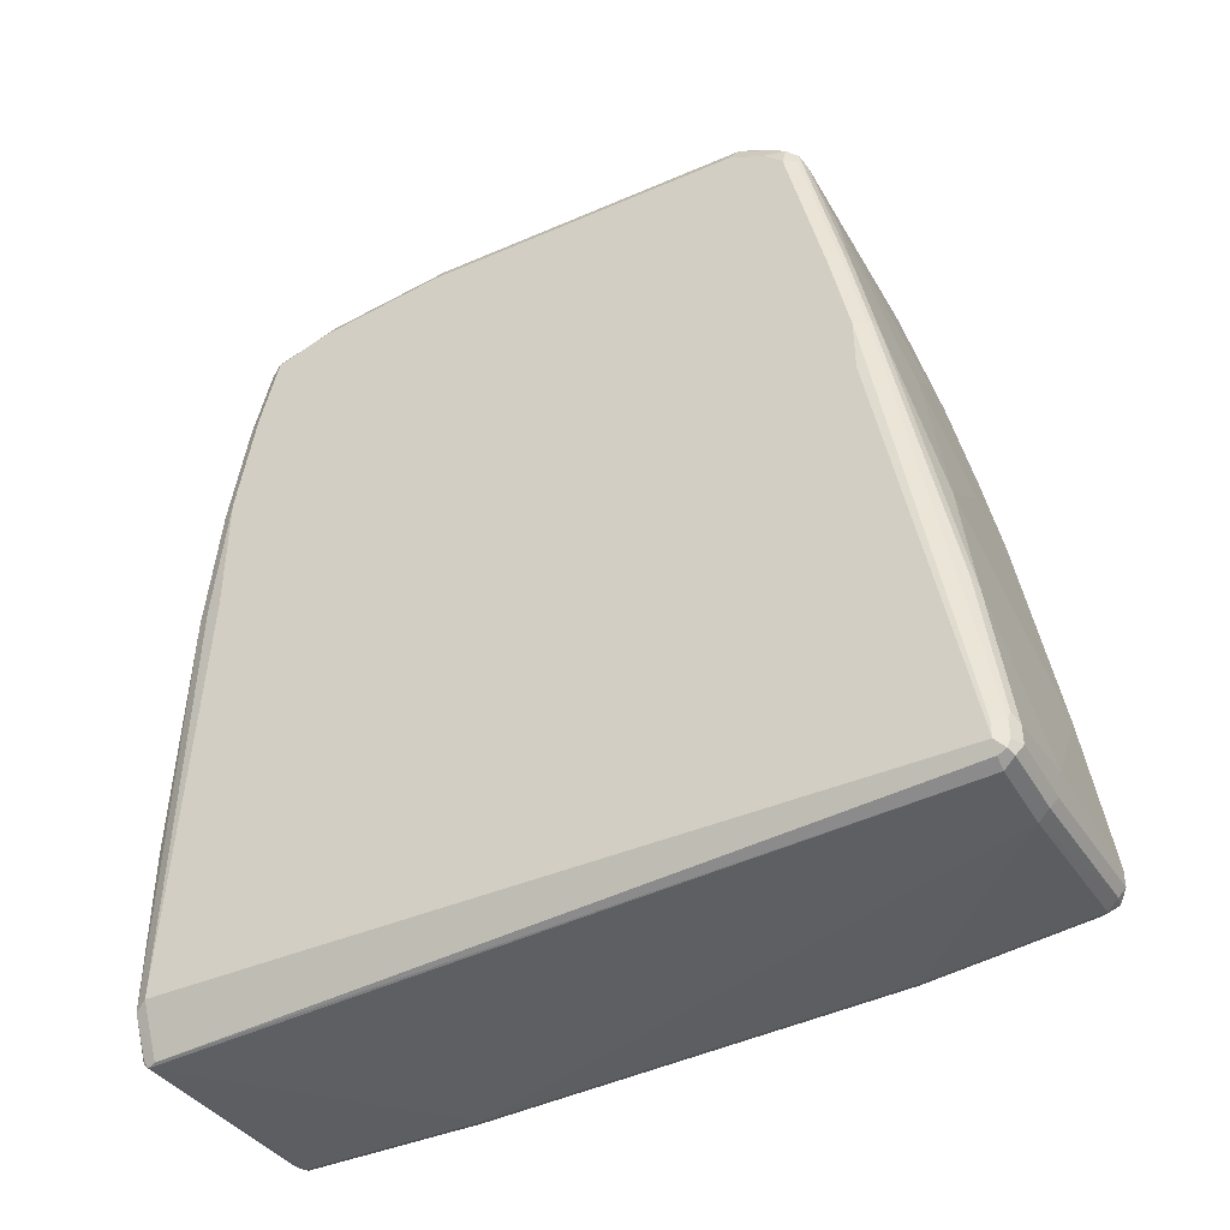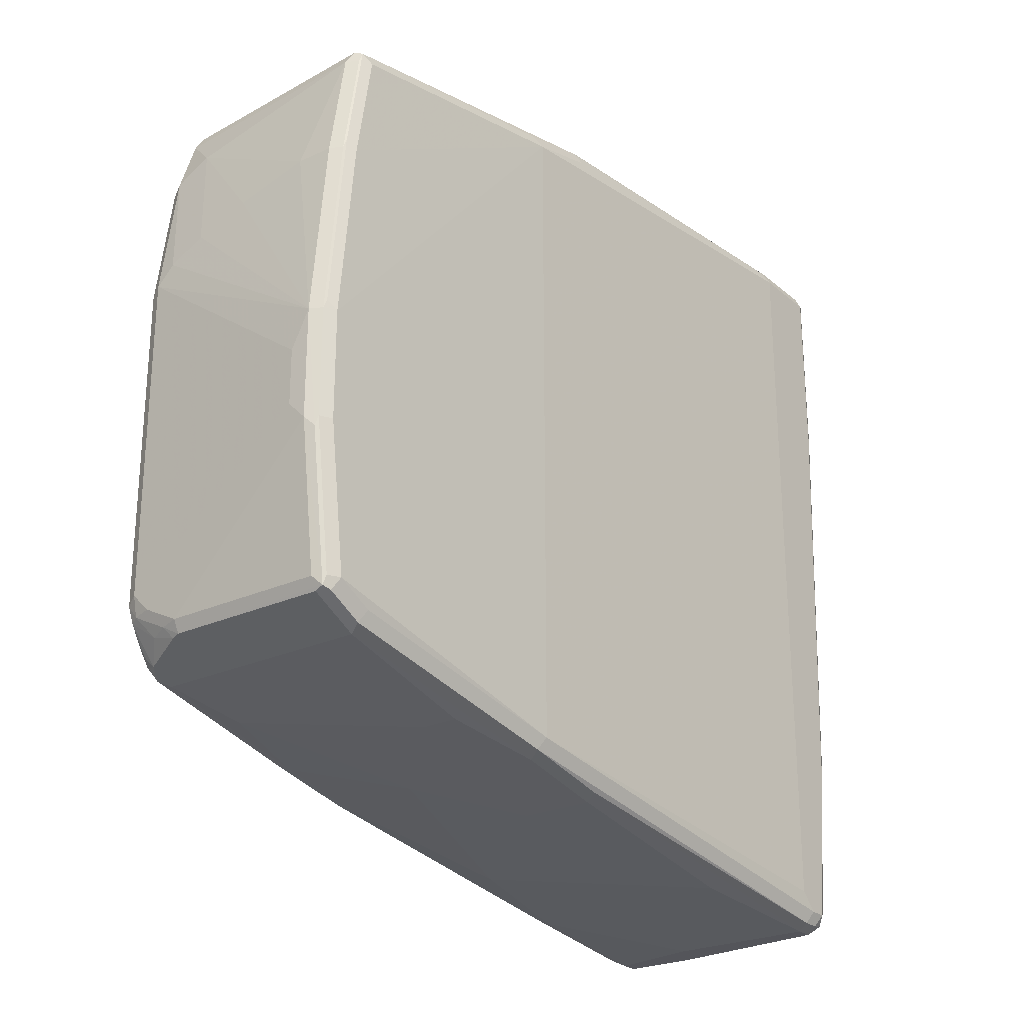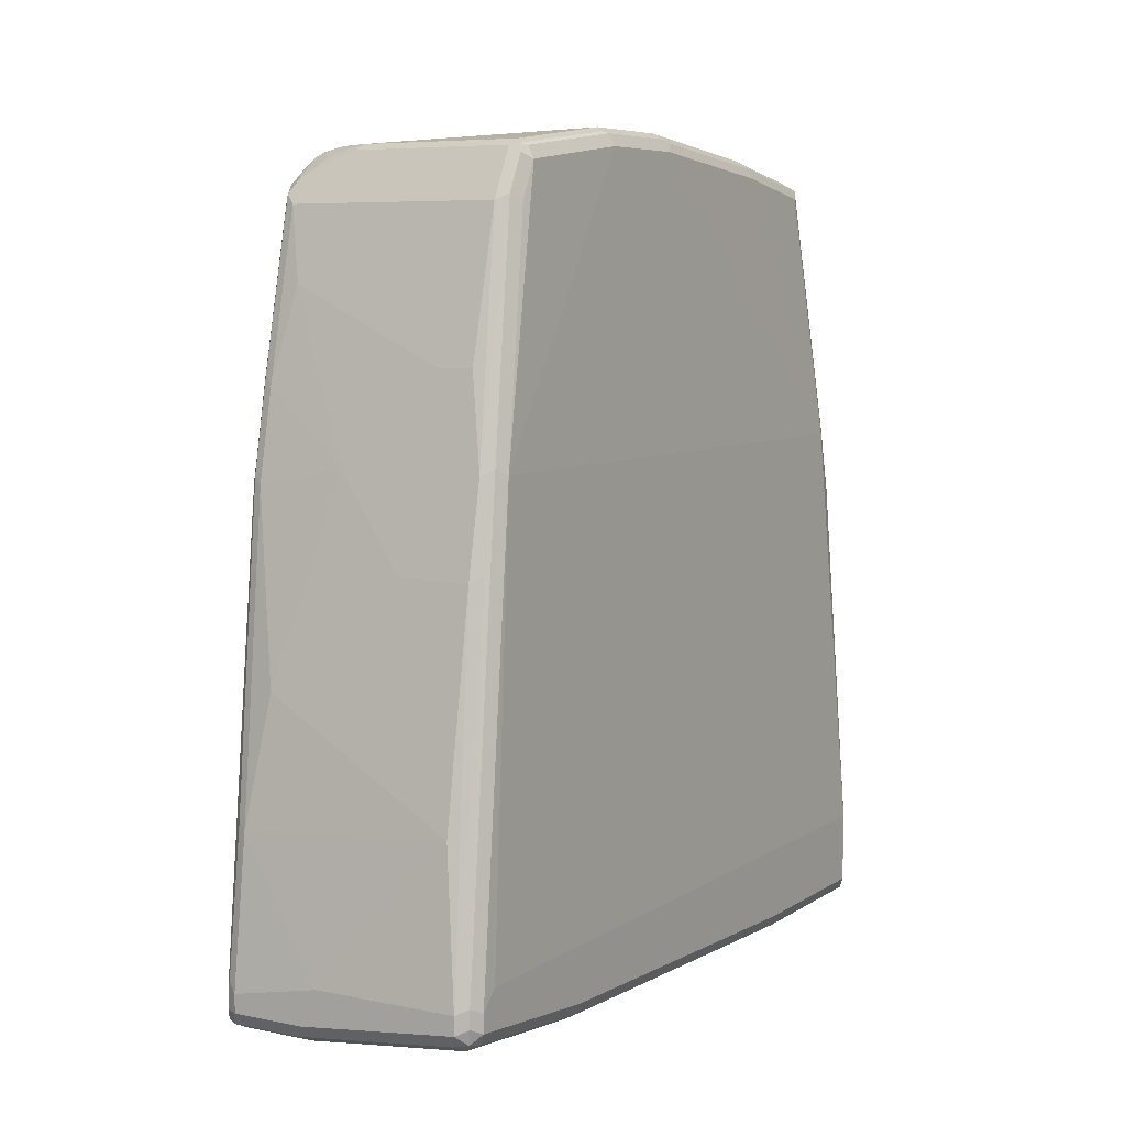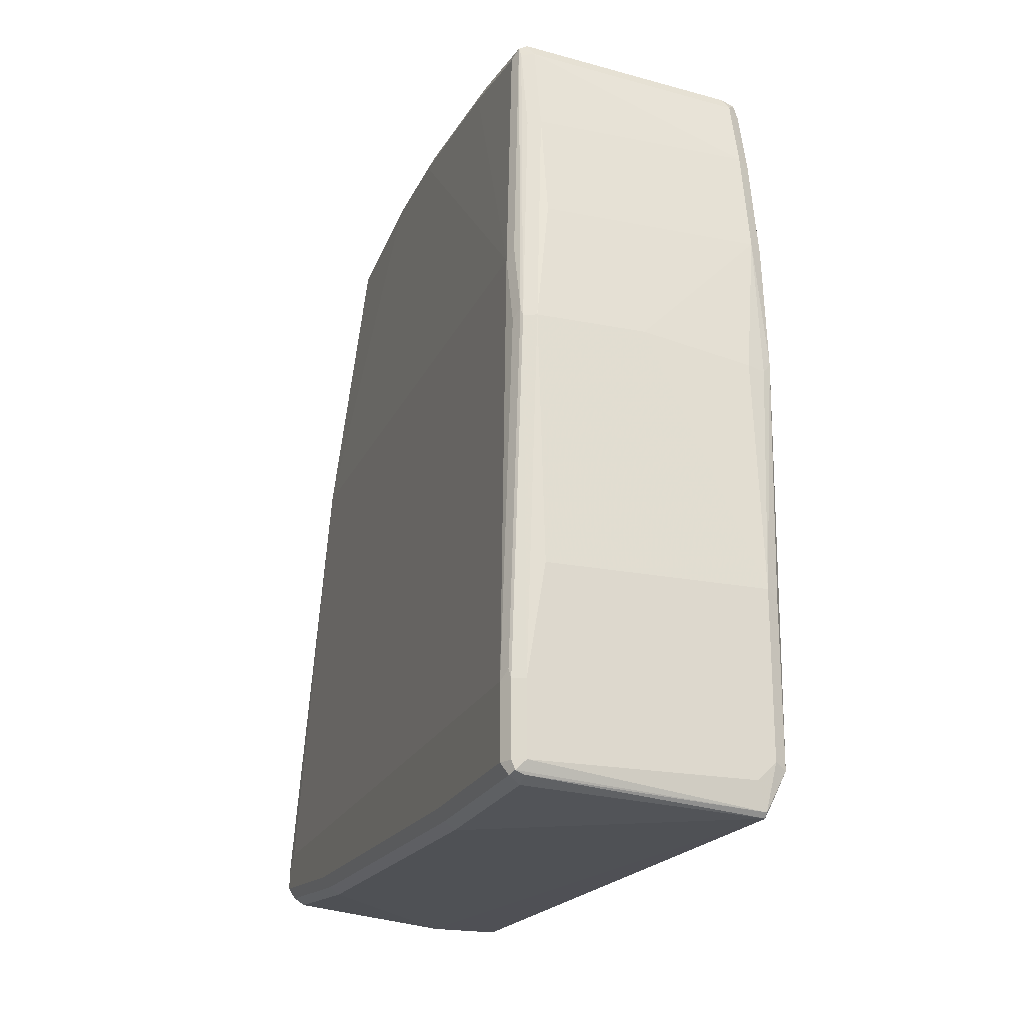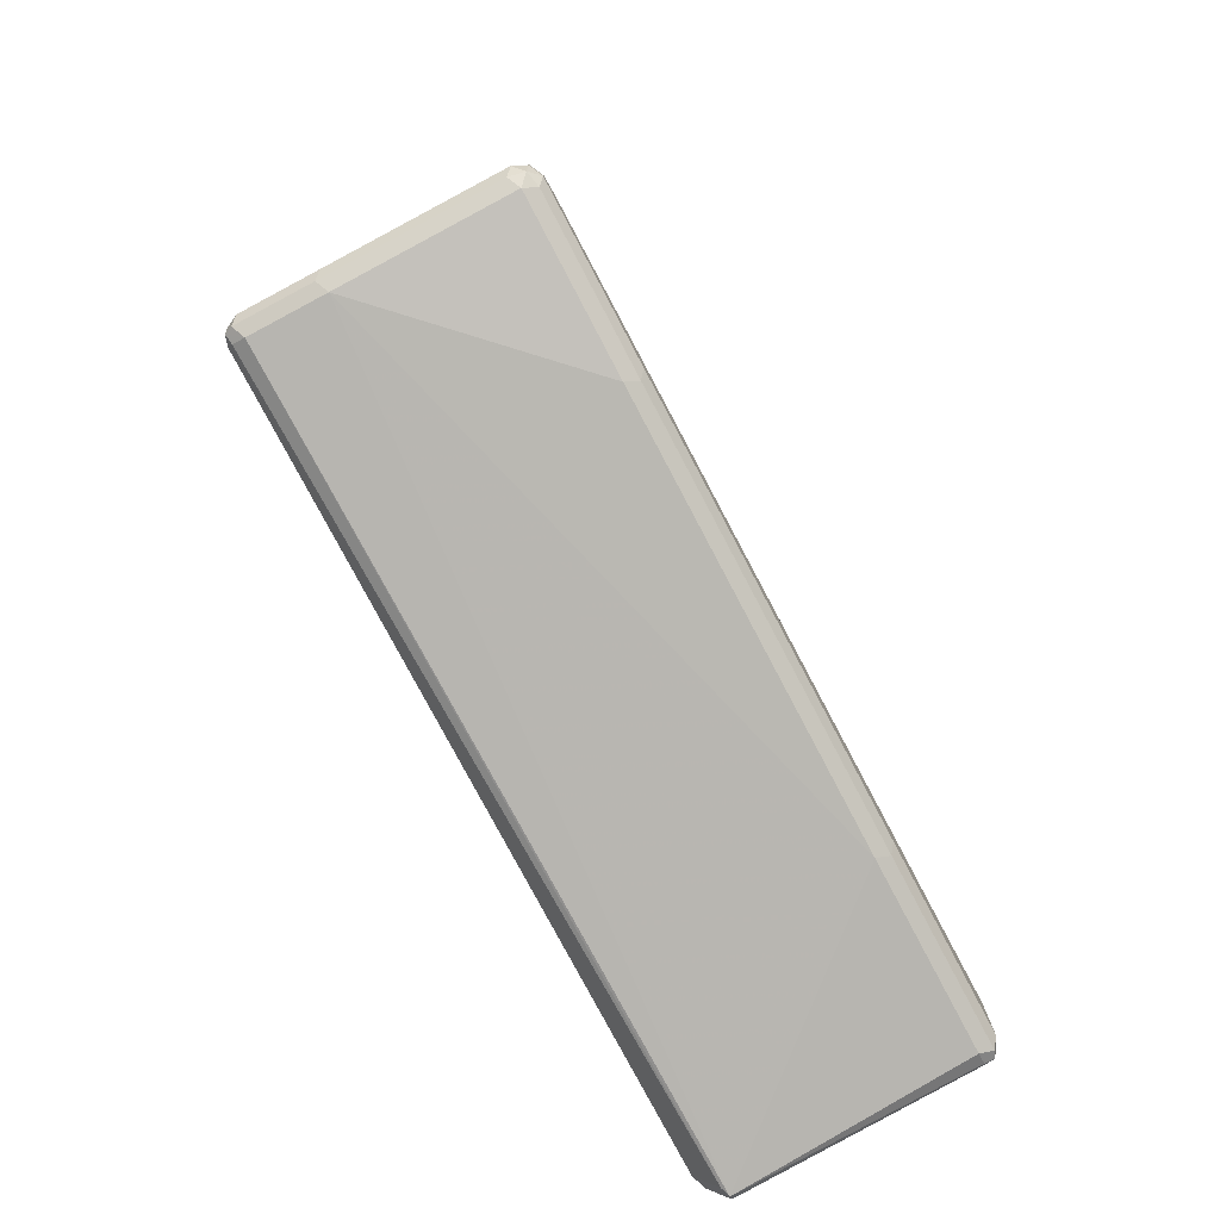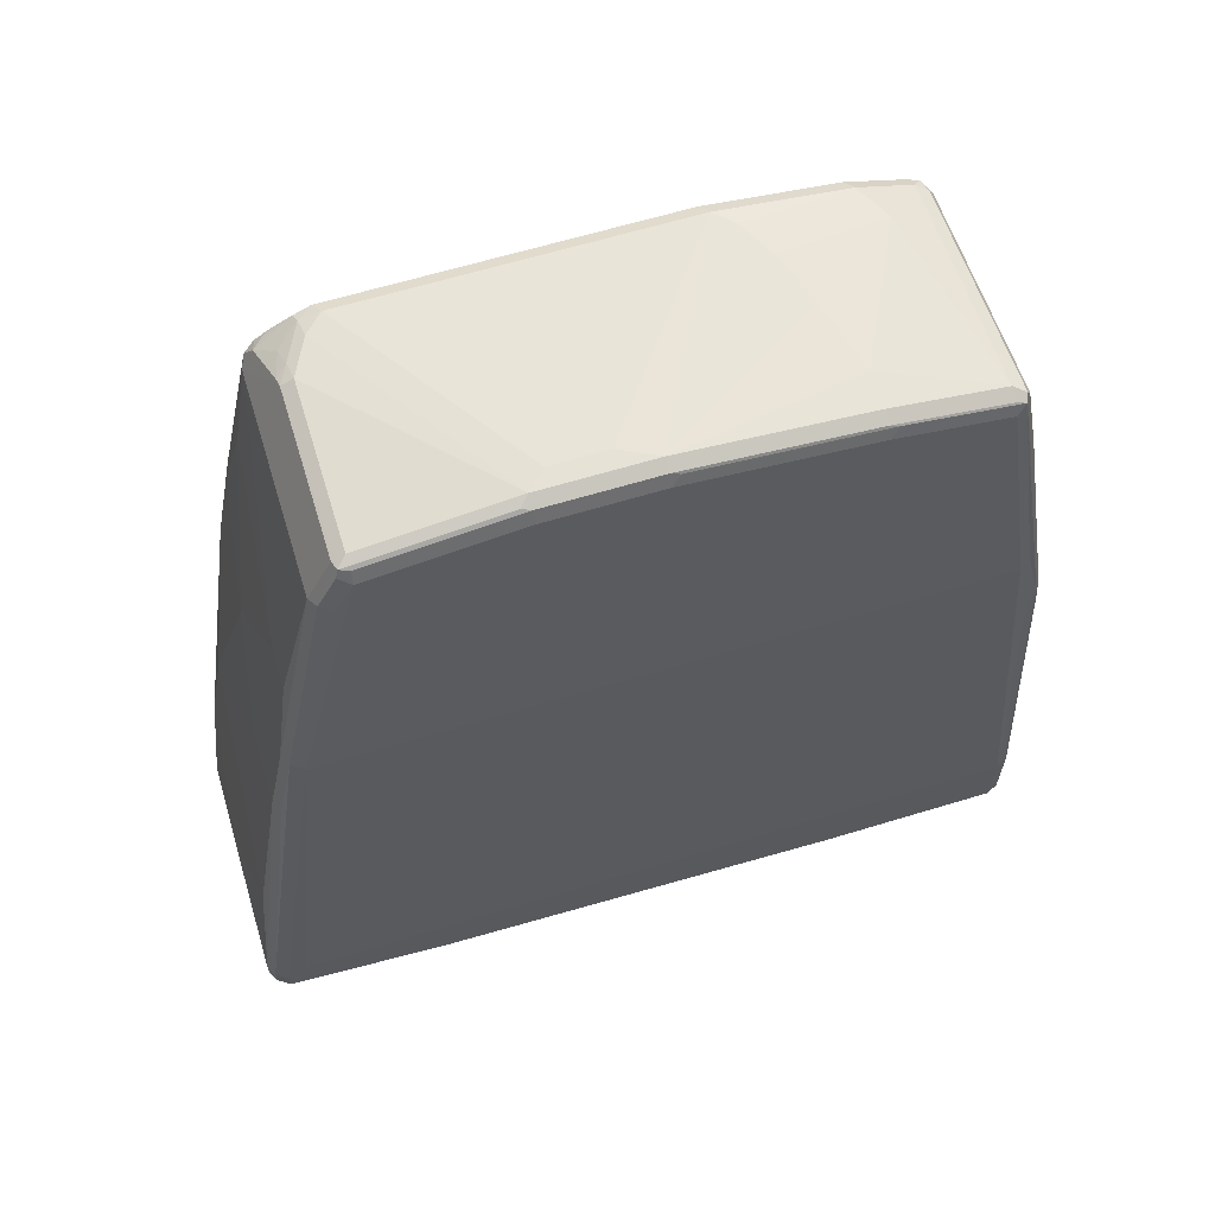
<metadata>
{"format":"obj","ext":"obj","renderer":"f3d","projection":"perspective","resolution":1024,"background":"white","views":[{"elev":-41.2,"azim":-62.3,"up":"+Z"},{"elev":-24.9,"azim":36.9,"up":"+Y"},{"elev":6.9,"azim":30.4,"up":"+Z"},{"elev":-21.6,"azim":160.6,"up":"+Z"},{"elev":-79.0,"azim":28.0,"up":"+Z"},{"elev":63.6,"azim":72.9,"up":"+Z"}]}
</metadata>
<code>
v -0.2214 -0.117 0.4835
v -0.2205 -0.1119 0.4818
v -0.2137 -0.1119 0.4784
v -0.2103 0.3155 0.4614
v -0.2239 0.3155 0.4886
v -0.2205 0.3223 0.4851
v -0.2086 0.3206 0.4606
v -0.2103 0.3223 0.4648
v -0.2086 0.3231 0.4631
v -0.2137 0.3257 0.4886
v -0.2035 0.3257 0.4784
v -0.2137 0.3257 0.5801
v -0.2205 0.3223 0.5768
v -0.229 0.3104 0.7175
v -0.2324 0.3036 0.7209
v -0.2341 0.2951 0.7226
v -0.2341 0.2951 0.7938
v -0.2307 0.3019 0.7904
v -0.2239 0.3053 0.7938
v -0.2307 0.2918 0.8515
v -0.2341 0.285 0.8549
v -0.2341 0.2748 0.8956
v -0.2341 0.173 0.9159
v -0.2341 0.2442 0.9058
v -0.2307 0.2409 0.9126
v -0.2307 0.1696 0.9227
v -0.2239 0.173 0.9261
v -0.2239 0.2442 0.9159
v -0.2239 0.2748 0.9058
v -0.229 0.2799 0.9007
v -0.2307 0.2714 0.9024
v -0.2307 0.2815 0.8922
v -0.2239 0.285 0.8956
v -0.2239 0.2951 0.8549
v -0.1485 0.2951 0.8549
v -0.1018 0.285 0.9058
v -0.09839 0.2815 0.9125
v -0.2205 0.2815 0.9024
v -0.1018 0.2748 0.9159
v -0.09415 0.2799 0.9109
v -0.095 0.2748 0.9125
v -0.095 0.2137 0.9227
v -0.1018 0.2137 0.9261
v -0.1018 0.1119 0.9363
v -0.095 0.1119 0.9329
v -0.09415 0.117 0.9312
v -0.09415 0.2188 0.921
v -0.0916 0.2137 0.9159
v -0.0916 0.1119 0.9261
v -0.08142 0.2951 0.7633
v -0.0916 0.05093 0.9261
v -0.095 0.05093 0.9329
v -0.0916 -0.03052 0.9159
v -0.08142 -0.07124 0.7633
v -0.07124 -0.1017 0.5191
v -0.07124 -0.1119 0.5089
v -0.07124 -0.1119 0.4987
v -0.07464 -0.1187 0.5123
v -0.08482 -0.07799 0.7667
v -0.08482 -0.0882 0.7158
v -0.0916 -0.08141 0.7633
v -0.095 -0.04748 0.899
v -0.0916 -0.04069 0.8956
v -0.095 -0.03731 0.9193
v -0.1018 -0.03731 0.9227
v -0.1018 -0.05086 0.8956
v -0.1018 -0.07124 0.8142
v -0.173 -0.08141 0.7633
v -0.0916 -0.09158 0.7124
v -0.08142 -0.1221 0.5089
v -0.08142 -0.1221 0.4987
v -0.07464 -0.1187 0.5021
v -0.07634 -0.117 0.4936
v -0.08482 -0.1187 0.4919
v -0.08142 -0.1119 0.4886
v -0.173 -0.1119 0.4784
v -0.1764 -0.1187 0.4818
v -0.173 -0.1221 0.4886
v -0.2137 -0.1221 0.4886
v -0.2137 -0.1221 0.4987
v -0.2205 -0.1187 0.4987
v -0.2205 -0.1187 0.4886
v -0.2171 -0.1187 0.4818
v -0.2239 -0.1119 0.4886
v -0.2239 -0.1119 0.4987
v -0.2341 -0.07124 0.7226
v -0.2341 -0.07124 0.7531
v -0.2341 -0.04069 0.8956
v -0.2341 -0.06103 0.804
v -0.2307 -0.06782 0.804
v -0.2307 -0.07799 0.7531
v -0.229 -0.07887 0.7582
v -0.2188 -0.1094 0.5852
v -0.2188 -0.1195 0.5038
v -0.2137 -0.1119 0.5801
v -0.2239 -0.08141 0.7531
v -0.2035 -0.1017 0.6514
v -0.0916 -0.1119 0.5903
v -0.1628 -0.1221 0.5089
v -0.1323 -0.09158 0.7124
v -0.2239 -0.07124 0.804
v -0.229 -0.0687 0.8091
v -0.2239 -0.05086 0.8956
v -0.2137 -0.06103 0.8549
v -0.1221 -0.07124 0.8142
v -0.1934 -0.03731 0.9227
v -0.09669 -0.0356 0.9236
v -0.1485 -0.03052 0.9261
v -0.1018 -0.03052 0.9261
v -0.1018 0.05093 0.9363
v -0.09669 0.0458 0.9338
v -0.095 -0.03052 0.9227
v -0.1119 0.09161 0.9363
v -0.1119 0.0611 0.9363
v -0.2239 -0.01018 0.9261
v -0.2307 -0.01355 0.9227
v -0.2239 -0.02162 0.9236
v -0.229 -0.02289 0.9211
v -0.2307 -0.03389 0.9126
v -0.229 -0.03814 0.9109
v -0.2315 -0.04196 0.9058
v -0.2341 -0.03052 0.9058
v -0.2341 -0.01018 0.9159
v -0.2307 -0.04748 0.8956
v -0.229 -0.04831 0.9007
v -0.2239 -0.04406 0.9092
v -0.2137 -0.03389 0.9194
v -0.2035 -0.03179 0.9236
v -0.1985 -0.03814 0.9211
v -0.1934 -0.03052 0.9261
v -0.2137 -0.02035 0.9261
v -0.2137 0.1832 0.9261
v -0.1934 0.1933 0.9261
v -0.1628 0.2035 0.9261
v -0.2035 0.2544 0.9159
v -0.1221 0.2137 0.9261
v -0.08142 0.2137 0.4682
v -0.08142 -0.02035 0.4784
v -0.07464 -0.01693 0.4818
v -0.07464 -0.1085 0.4919
v -0.07124 -0.02035 0.4886
v -0.07124 0.3155 0.4784
v -0.07124 0.2137 0.4784
v -0.07464 0.2171 0.4716
v -0.08142 0.3155 0.4682
v -0.07464 0.3189 0.4716
v -0.07464 0.3223 0.4784
v -0.07464 0.3223 0.5191
v -0.08142 0.3257 0.4784
v -0.07634 0.3231 0.4733
v -0.08142 0.3223 0.4716
v -0.08142 0.3257 0.5191
v -0.0916 0.3257 0.5801
v -0.0916 0.3155 0.7226
v -0.1527 0.3155 0.7226
v -0.1018 0.3053 0.7938
v -0.1018 0.2951 0.8549
v -0.095 0.2918 0.8549
v -0.08482 0.3121 0.7226
v -0.095 0.2815 0.9058
v -0.08397 0.3104 0.7277
v -0.07379 0.3206 0.5242
v -0.08142 0.3053 0.7226
v -0.08397 0.3002 0.7684
v -0.0916 0.2748 0.9058
v -0.07124 0.3155 0.5191
v -0.2137 0.3155 0.7124
v -0.2239 0.3129 0.7111
f 2 3 1
f 117 131 115
f 117 130 131
f 128 130 117
f 128 106 130
f 90 124 88
f 90 92 102
f 90 102 124
f 131 110 115
f 102 125 124
f 125 103 106
f 126 125 106
f 129 127 126
f 129 126 106
f 129 106 128
f 129 128 127
f 127 128 117
f 102 103 125
f 130 110 131
f 130 108 110
f 130 106 108
f 135 136 39
f 136 43 39
f 136 44 43
f 134 44 136
f 134 136 135
f 134 135 133
f 134 133 44
f 132 44 133
f 132 133 28
f 132 28 27
f 132 27 44
f 27 113 44
f 84 5 1
f 84 16 5
f 86 16 84
f 86 88 16
f 23 16 88
f 127 117 118
f 127 118 126
f 118 120 126
f 126 120 121
f 114 110 113
f 113 110 44
f 107 65 64
f 107 64 53
f 112 53 52
f 112 107 53
f 111 107 112
f 111 112 52
f 111 52 45
f 111 45 44
f 111 44 110
f 111 110 107
f 109 107 110
f 109 110 108
f 109 108 107
f 107 108 106
f 107 106 65
f 114 115 110
f 135 39 29
f 114 113 115
f 26 115 27
f 126 121 125
f 121 124 125
f 121 88 124
f 122 88 121
f 122 23 88
f 116 26 23
f 123 116 23
f 123 23 122
f 123 122 116
f 119 116 122
f 119 122 121
f 119 121 120
f 119 120 118
f 119 118 116
f 116 118 117
f 116 117 115
f 116 115 26
f 27 115 113
f 135 29 28
f 135 28 133
f 3 76 77
f 163 164 50
f 164 165 50
f 164 40 165
f 161 40 164
f 161 164 163
f 161 163 162
f 161 162 148
f 161 148 159
f 161 159 40
f 36 37 40
f 160 158 36
f 160 36 40
f 160 40 159
f 160 159 158
f 158 159 157
f 158 157 36
f 35 36 157
f 163 50 166
f 19 35 157
f 163 166 162
f 148 166 142
f 75 76 138
f 155 12 167
f 12 168 167
f 12 14 168
f 19 168 14
f 19 167 168
f 19 155 167
f 156 157 154
f 159 154 157
f 159 152 154
f 148 149 152
f 148 152 159
f 165 40 48
f 165 48 50
f 55 57 142
f 166 50 55
f 166 55 142
f 148 162 166
f 65 106 103
f 19 157 156
f 19 154 155
f 144 139 137
f 141 140 139
f 141 139 144
f 143 141 144
f 143 144 142
f 143 142 141
f 141 142 57
f 141 57 140
f 140 57 73
f 140 73 75
f 140 75 138
f 140 138 139
f 139 138 137
f 137 138 76
f 137 76 7
f 3 4 7
f 3 7 76
f 144 137 145
f 19 156 154
f 146 144 145
f 147 142 146
f 153 12 154
f 153 154 152
f 153 152 12
f 12 152 11
f 11 152 149
f 9 11 149
f 145 137 7
f 9 151 7
f 151 145 7
f 150 147 146
f 150 146 145
f 150 145 151
f 150 151 9
f 150 9 149
f 150 149 147
f 147 149 148
f 147 148 142
f 146 142 144
f 65 103 66
f 155 154 12
f 105 68 67
f 41 42 40
f 41 40 39
f 39 40 37
f 39 37 29
f 32 30 33
f 38 33 30
f 38 30 29
f 41 39 42
f 38 29 37
f 33 37 36
f 34 33 36
f 34 35 19
f 34 19 20
f 34 20 33
f 20 32 33
f 20 22 32
f 38 37 33
f 42 39 43
f 42 43 44
f 42 44 45
f 56 57 55
f 56 55 54
f 54 55 50
f 51 54 50
f 51 53 54
f 51 52 53
f 51 45 52
f 49 46 45
f 49 45 51
f 49 51 50
f 49 50 48
f 49 48 46
f 47 46 48
f 47 48 40
f 47 40 42
f 47 42 46
f 42 45 46
f 32 22 30
f 31 30 22
f 31 22 25
f 31 25 30
f 6 15 14
f 13 6 14
f 13 14 12
f 13 12 6
f 10 6 12
f 10 12 11
f 10 11 9
f 10 9 6
f 8 6 9
f 8 9 7
f 8 7 6
f 6 7 4
f 6 4 5
f 4 1 5
f 2 1 4
f 2 4 3
f 67 66 103
f 6 5 15
f 56 58 57
f 15 5 16
f 17 14 15
f 25 29 30
f 25 28 29
f 25 27 28
f 25 26 27
f 25 23 26
f 24 23 25
f 24 25 22
f 24 22 23
f 22 16 23
f 17 16 22
f 21 17 22
f 21 22 20
f 21 20 17
f 18 17 20
f 18 20 19
f 18 19 14
f 18 14 17
f 17 15 16
f 56 54 58
f 34 36 35
f 59 60 58
f 95 97 96
f 95 96 93
f 95 93 80
f 94 81 80
f 94 80 93
f 94 93 81
f 81 93 92
f 87 85 81
f 91 87 81
f 91 81 92
f 91 92 90
f 91 90 87
f 89 87 90
f 89 90 88
f 89 88 87
f 87 88 86
f 87 86 85
f 95 98 97
f 95 99 98
f 95 80 99
f 80 71 99
f 105 67 103
f 105 103 104
f 105 104 68
f 101 68 104
f 101 104 103
f 101 103 102
f 59 58 54
f 96 92 93
f 85 86 84
f 96 101 92
f 96 97 68
f 100 69 68
f 100 68 97
f 100 97 98
f 100 98 69
f 98 70 69
f 98 99 70
f 70 99 71
f 96 68 101
f 85 84 81
f 101 102 92
f 82 84 1
f 58 70 71
f 60 70 58
f 60 69 70
f 60 61 69
f 61 68 69
f 61 67 68
f 61 66 67
f 61 62 66
f 62 65 66
f 62 64 65
f 62 53 64
f 62 63 53
f 54 53 63
f 59 54 62
f 59 62 61
f 82 81 84
f 59 61 60
f 72 58 71
f 72 57 58
f 54 63 62
f 72 71 73
f 72 73 57
f 83 1 3
f 83 77 79
f 83 79 82
f 82 79 81
f 81 79 80
f 79 71 80
f 83 3 77
f 78 79 77
f 74 73 71
f 78 71 79
f 74 75 73
f 74 76 75
f 83 82 1
f 74 77 76
f 74 71 77
f 78 77 71

</code>
